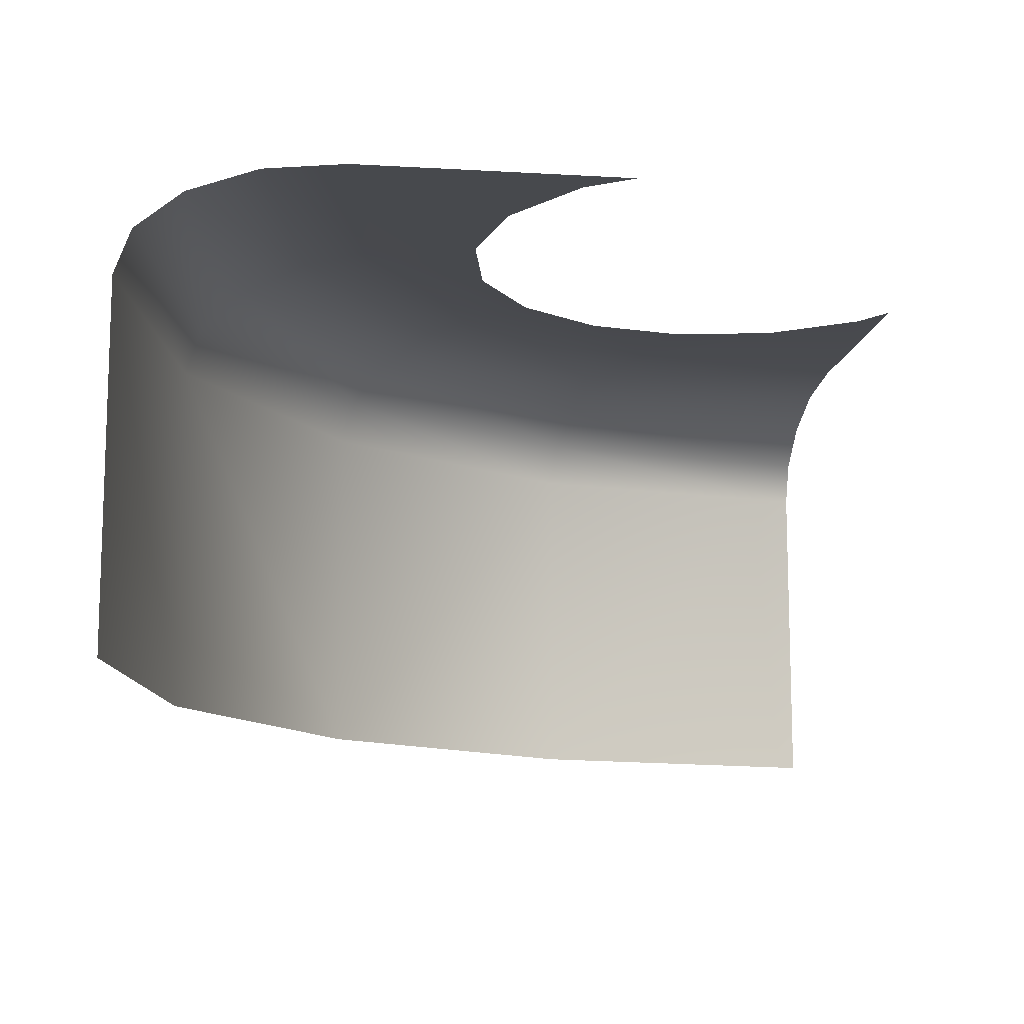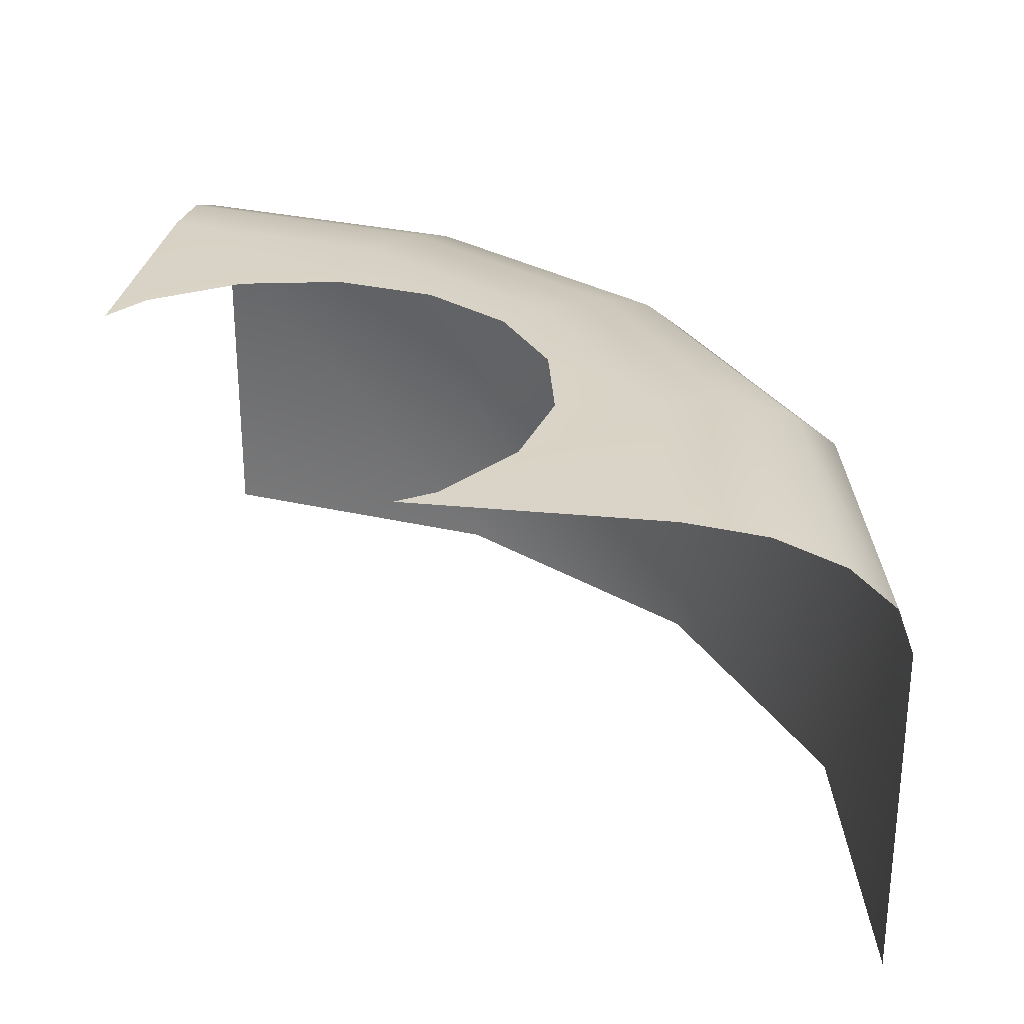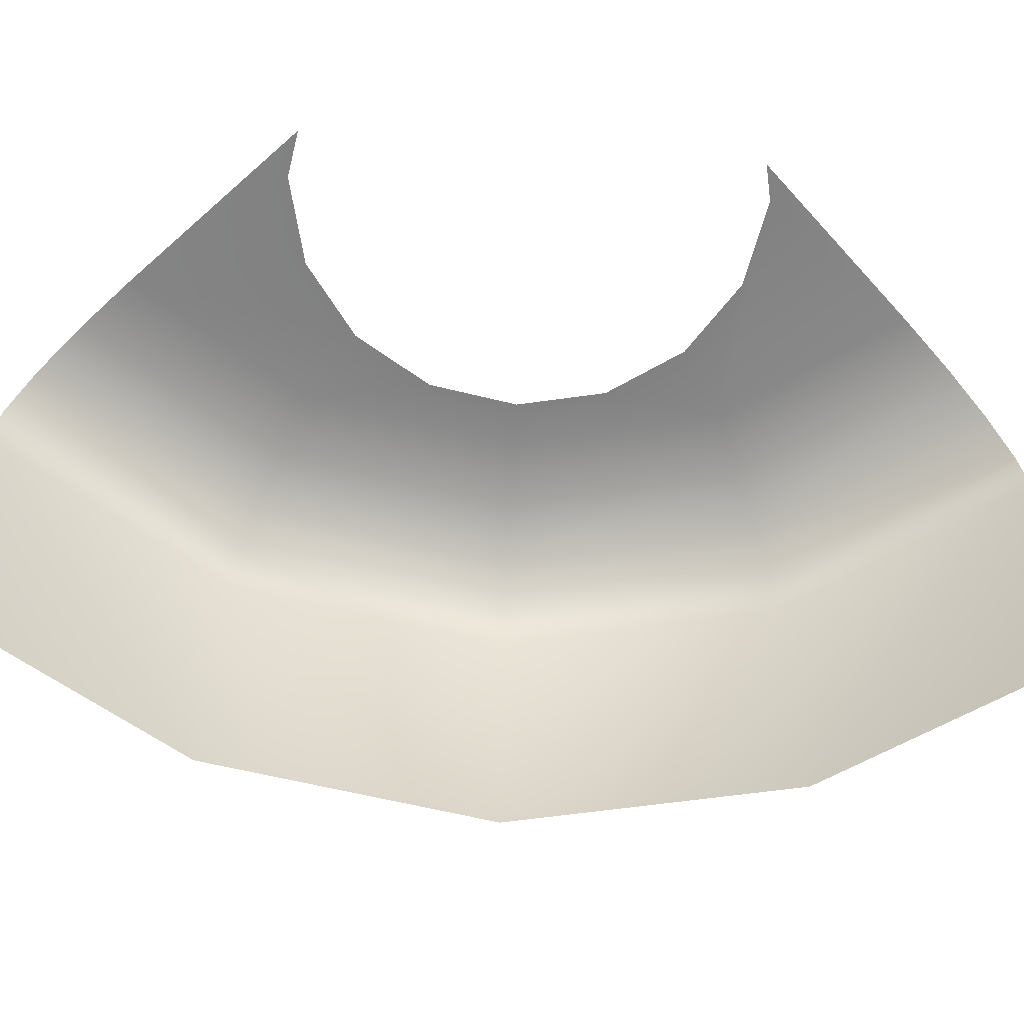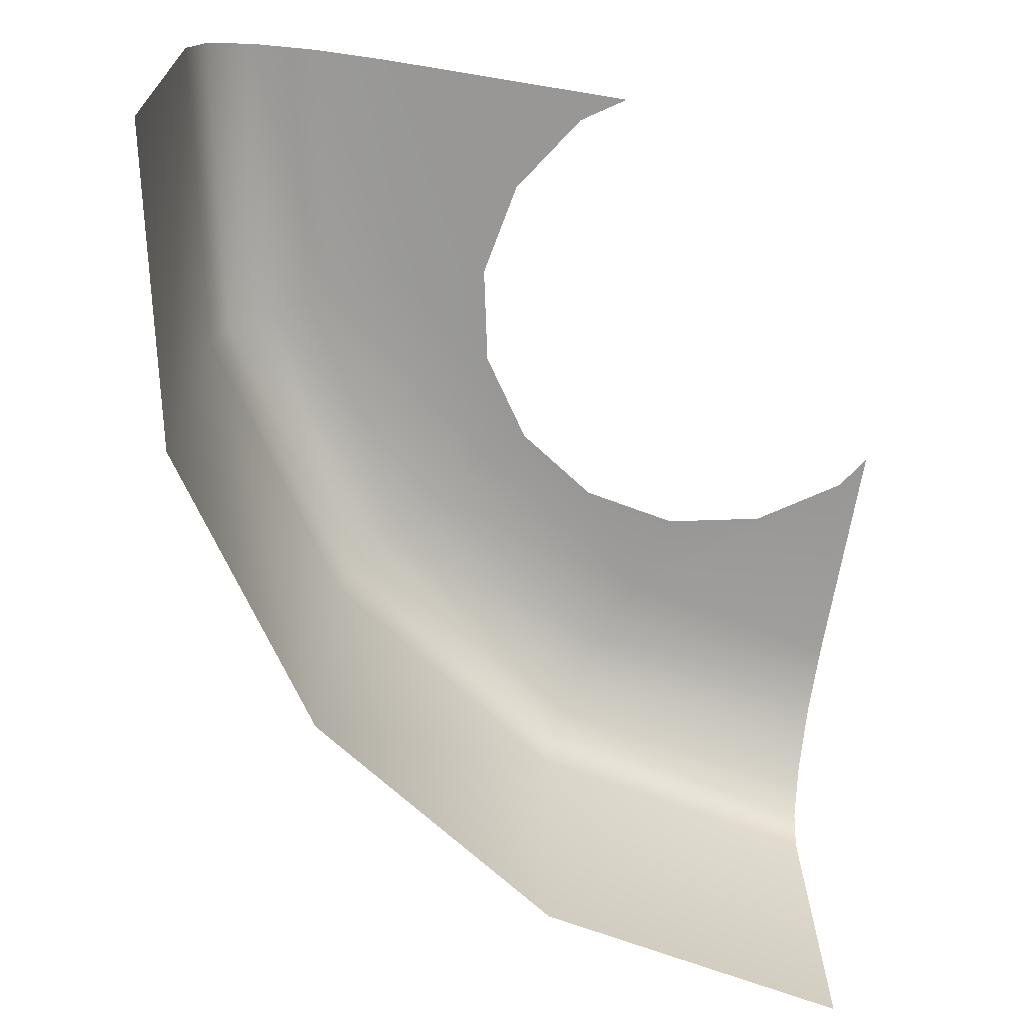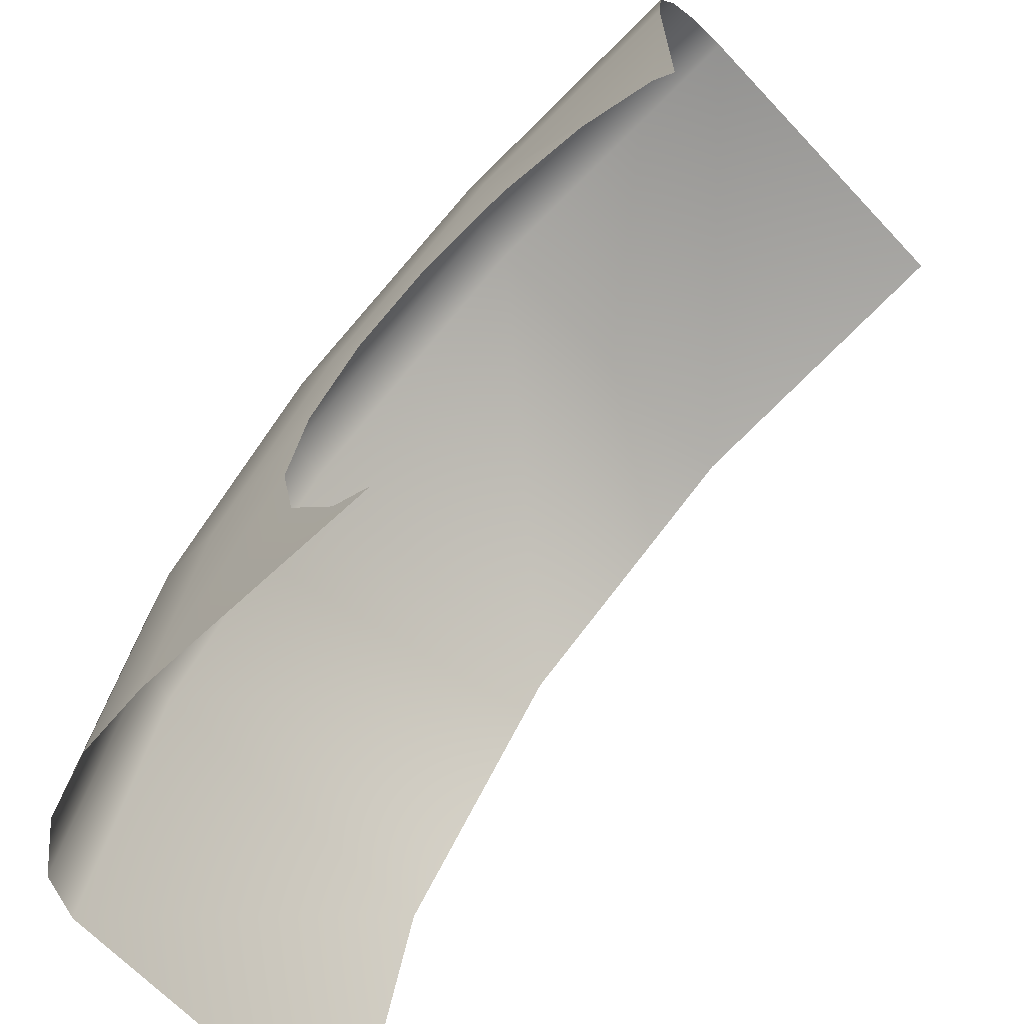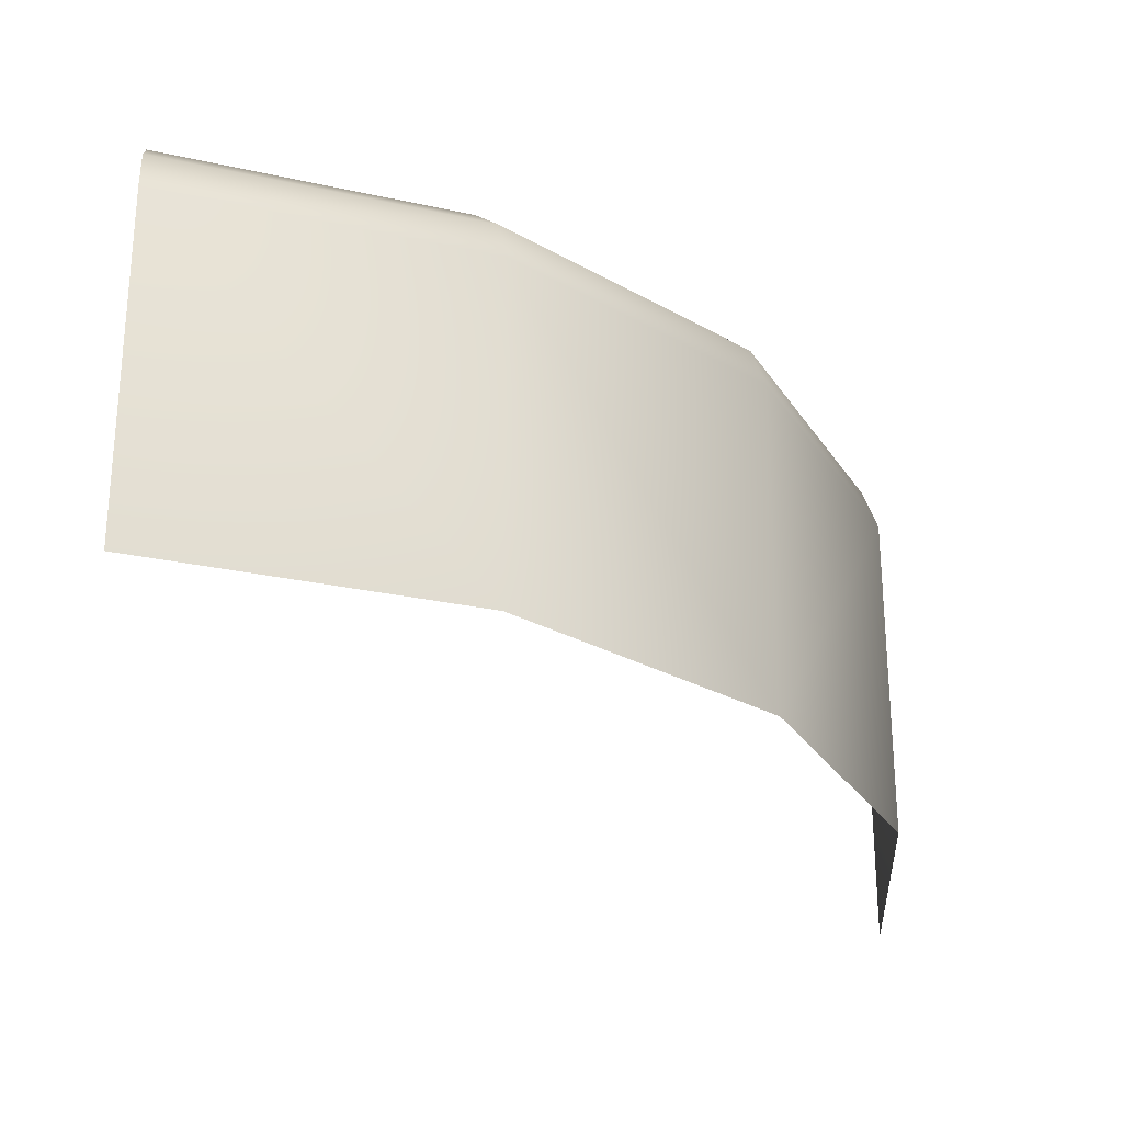
<metadata>
{"format":"obj","ext":"obj","renderer":"f3d","projection":"perspective","resolution":1024,"background":"white","views":[{"elev":-12.2,"azim":172.1,"up":"+Y"},{"elev":28.4,"azim":-81.5,"up":"+Y"},{"elev":-60.5,"azim":-138.0,"up":"+Y"},{"elev":-68.2,"azim":170.6,"up":"+Y"},{"elev":-66.0,"azim":-136.8,"up":"+Z"},{"elev":-26.9,"azim":-8.0,"up":"+Y"}]}
</metadata>
<code>
v 21.01 12.57 37.96
v 19.1 12.57 38.34
v 21.26 12.5 38.55
v 19.1 12.5 38.98
v 23.09 12.5 37.33
v 22.64 12.57 36.87
v 24.31 12.5 35.5
v 23.72 12.57 35.25
v 24.74 12.5 33.34
v 24.1 12.57 33.34
v 21.47 12.3 39.05
v 19.1 12.3 39.52
v 23.47 12.3 37.71
v 24.81 12.3 35.7
v 25.28 12.3 33.34
v 21.6 12.01 39.38
v 19.1 12.01 39.88
v 23.73 12.01 37.96
v 25.14 12.01 35.84
v 25.64 12.01 33.34
v 21.65 11.66 39.5
v 19.1 11.66 40.01
v 23.82 11.66 38.05
v 25.26 11.66 35.89
v 25.77 11.66 33.34
v 21.65 8.899 39.5
v 19.1 8.899 40.01
v 23.82 8.899 38.05
v 25.26 8.899 35.89
v 25.77 8.899 33.34
v 21.95 12.57 33.34
v 22.33 12.57 33.59
v 22.79 12.57 34.28
v 22.95 12.57 35.1
v 22.79 12.57 35.92
v 22.33 12.57 36.62
v 21.63 12.57 37.08
v 20.81 12.57 37.25
v 19.99 12.57 37.08
v 19.29 12.57 36.62
v 19.1 12.57 36.33
f 1 2 3
f 3 2 4
f 5 6 1
f 5 1 3
f 7 8 6
f 7 6 5
f 9 10 8
f 9 8 7
f 3 4 11
f 11 4 12
f 13 5 3
f 13 3 11
f 14 7 5
f 14 5 13
f 15 9 7
f 15 7 14
f 16 11 17
f 17 11 12
f 18 13 16
f 16 13 11
f 14 13 18
f 14 18 19
f 15 14 19
f 15 19 20
f 21 16 22
f 22 16 17
f 23 18 21
f 21 18 16
f 19 18 23
f 19 23 24
f 20 19 24
f 20 24 25
f 26 21 22
f 26 22 27
f 28 23 21
f 28 21 26
f 24 23 28
f 24 28 29
f 25 24 29
f 25 29 30
f 10 31 32
f 10 32 33
f 10 33 34
f 10 34 8
f 8 34 35
f 8 35 36
f 8 36 6
f 6 36 37
f 6 37 1
f 37 38 1
f 38 39 1
f 39 40 1
f 40 41 2
f 1 40 2

</code>
